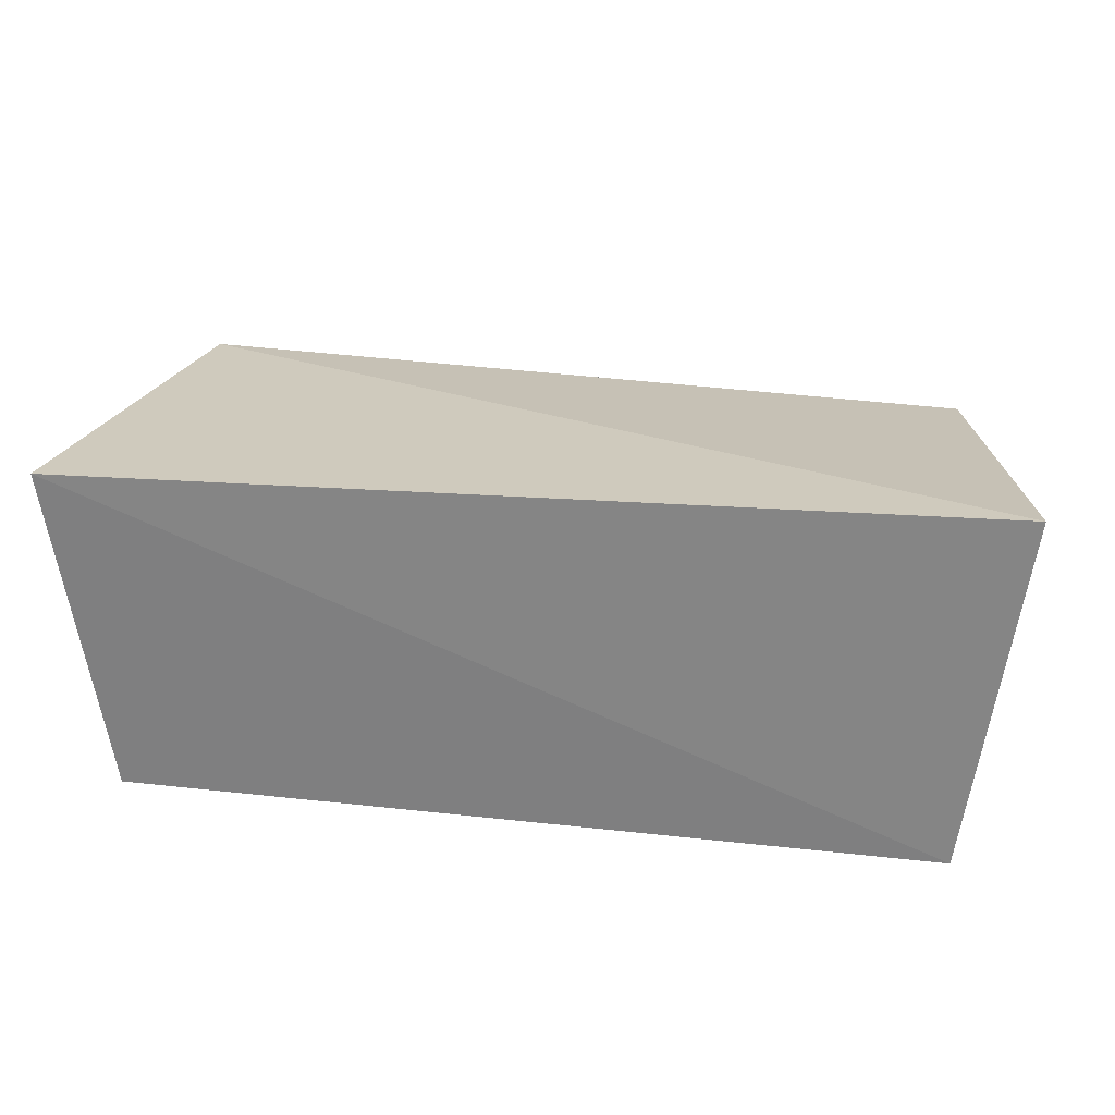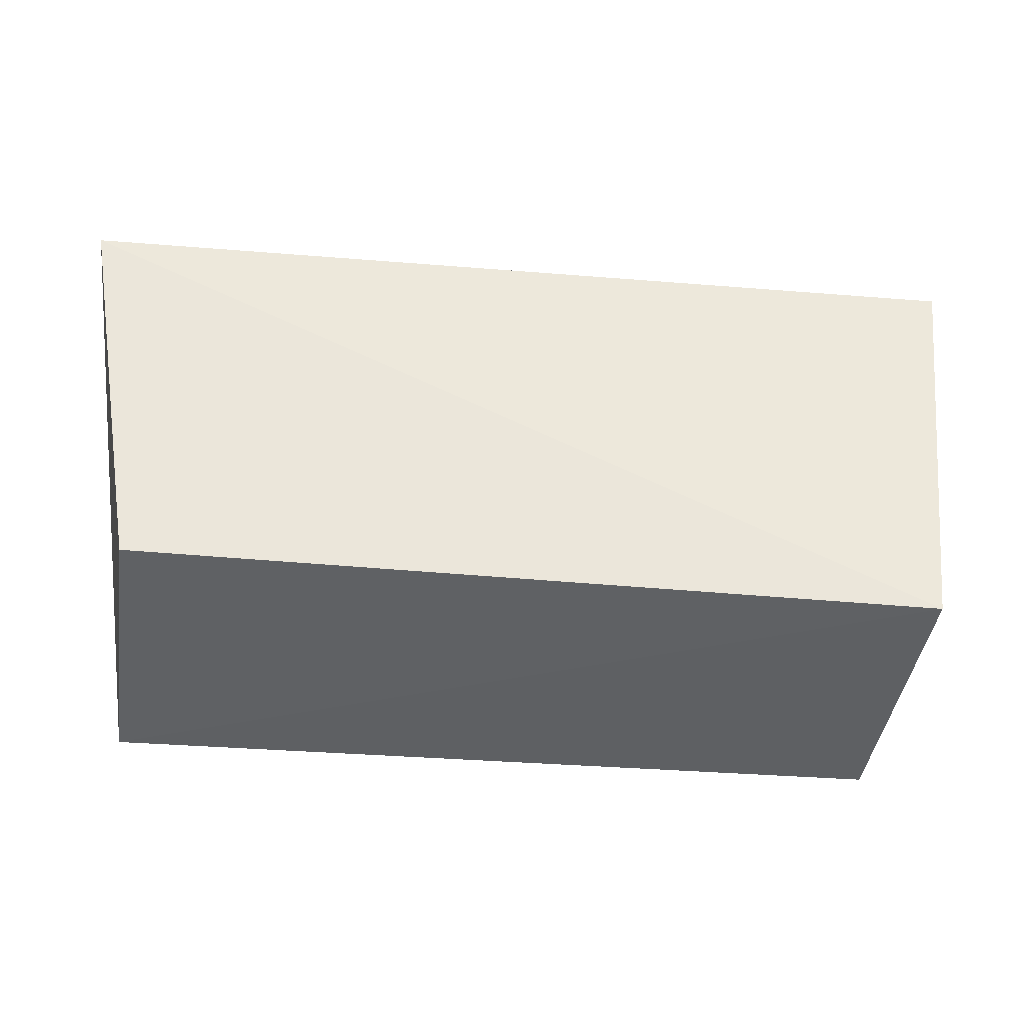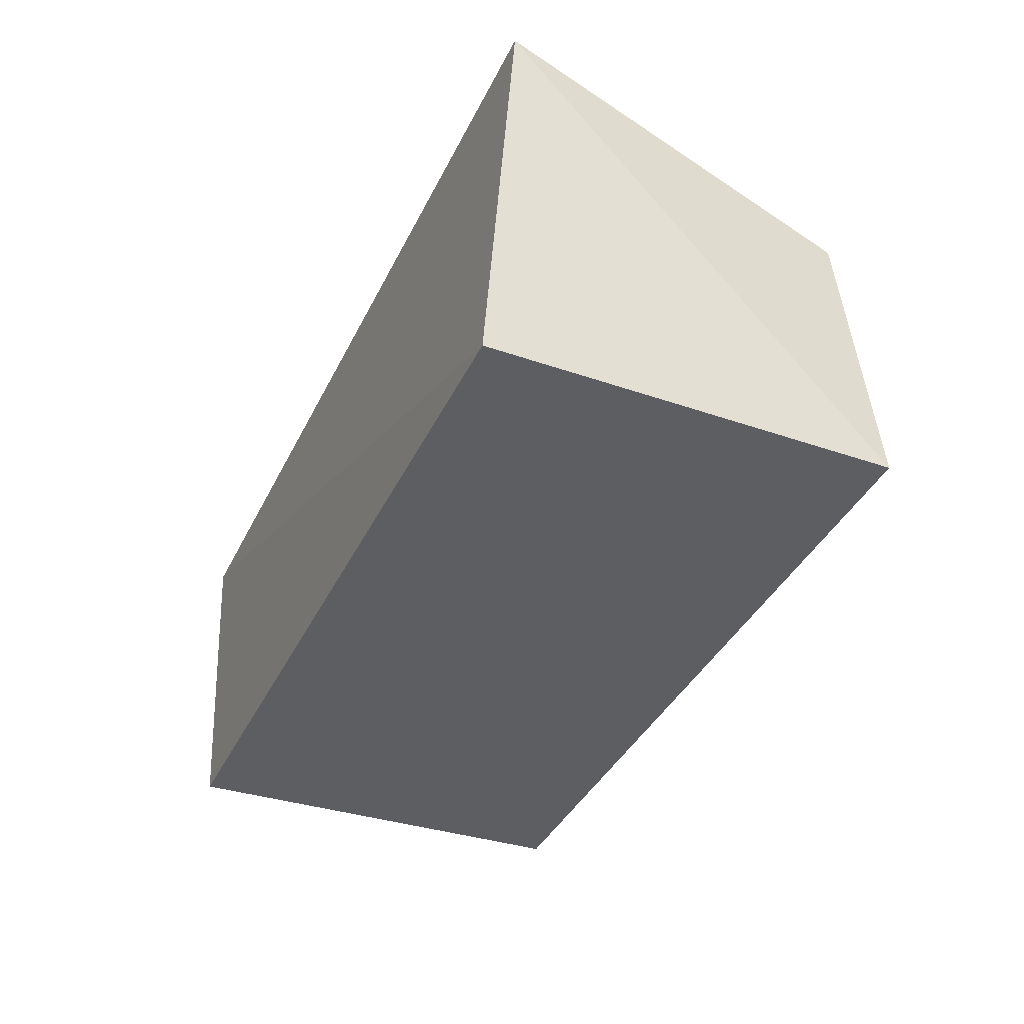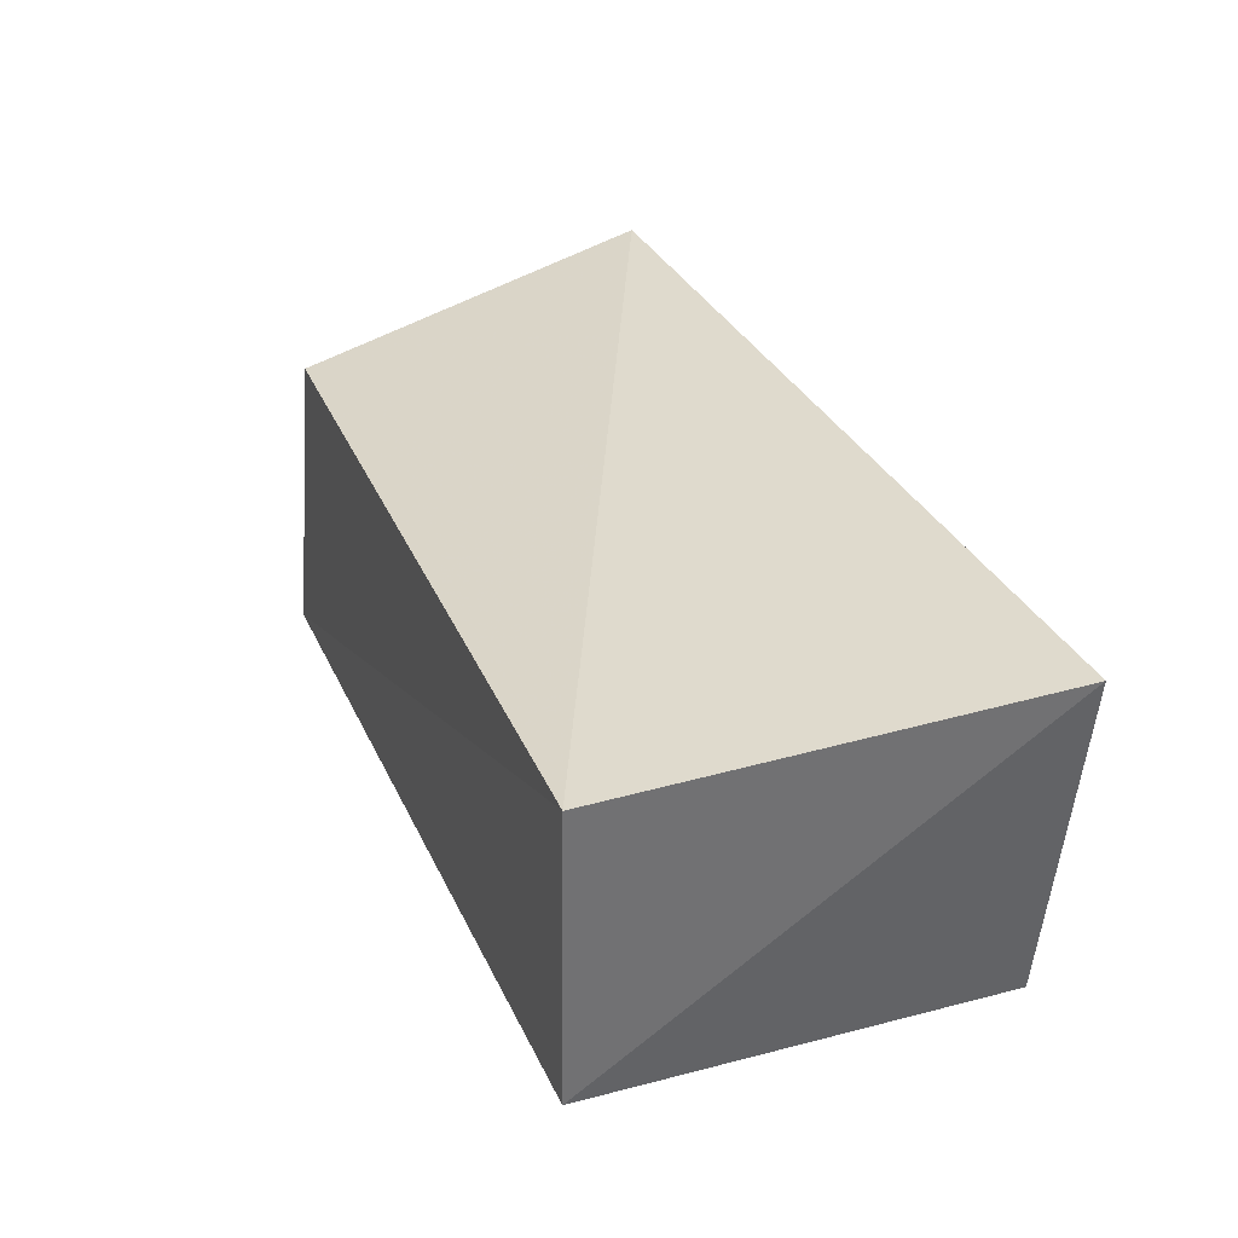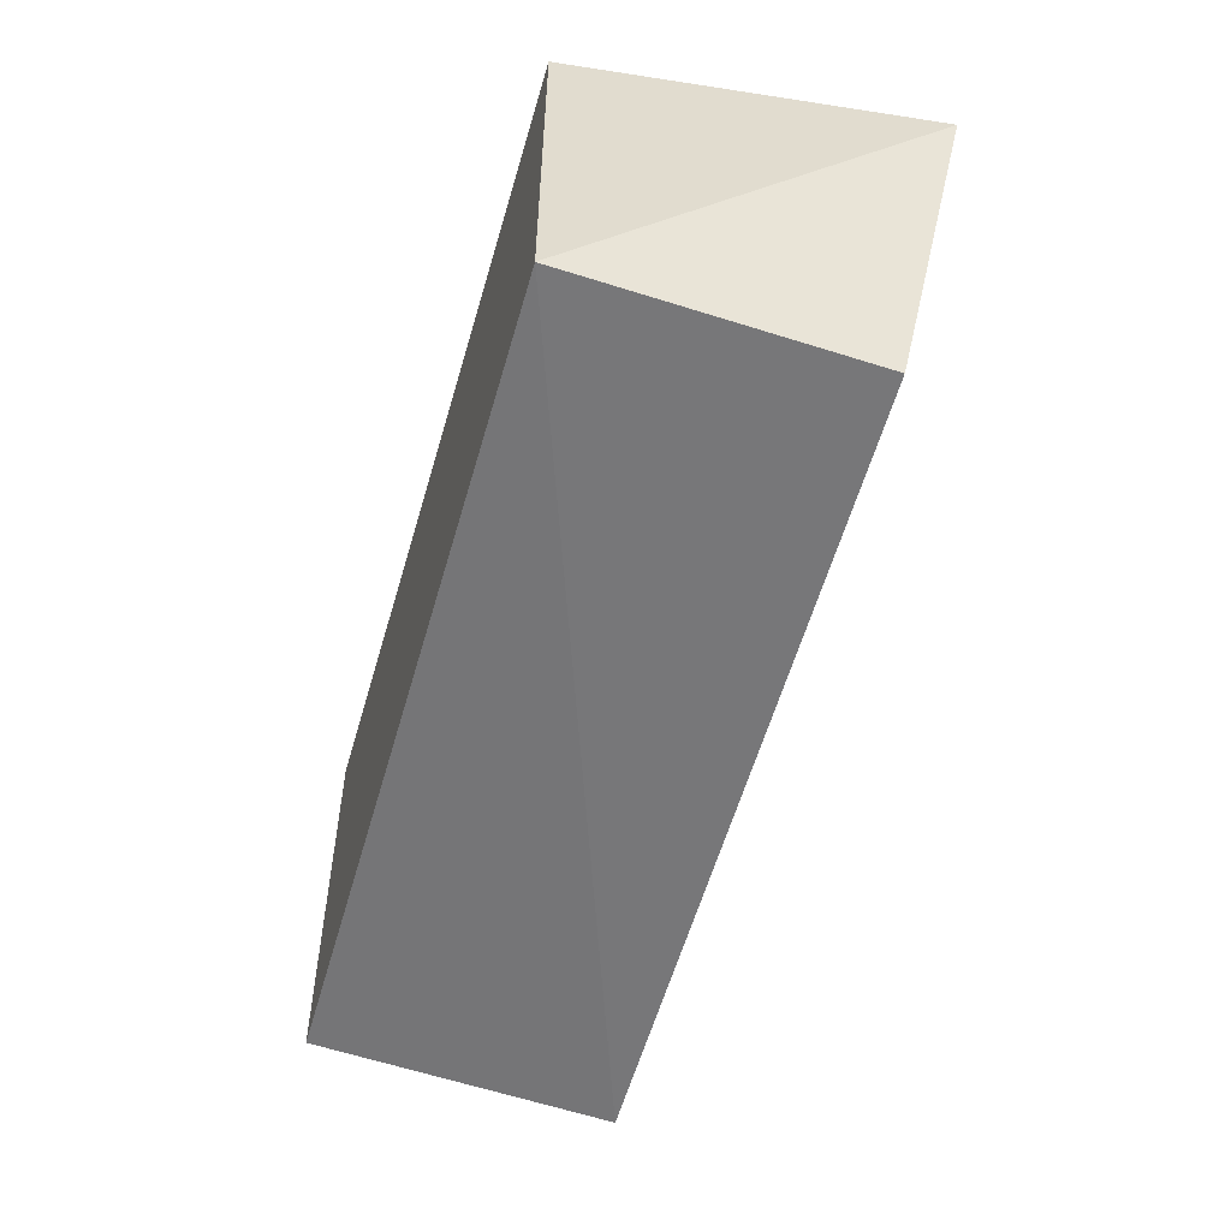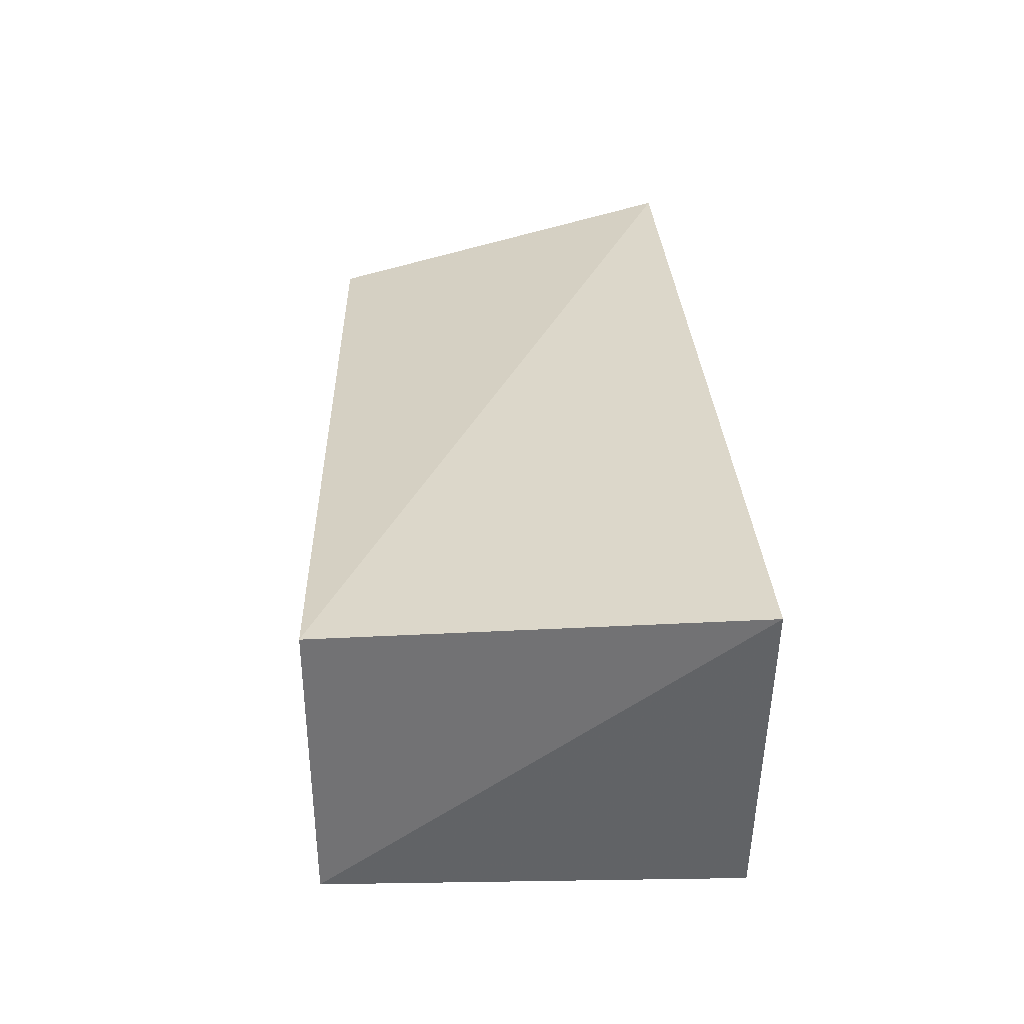
<metadata>
{"format":"obj","ext":"obj","renderer":"f3d","projection":"perspective","resolution":1024,"background":"white","views":[{"elev":28.2,"azim":-170.4,"up":"+Z"},{"elev":-42.5,"azim":-4.6,"up":"+Y"},{"elev":-38.3,"azim":-113.7,"up":"+Z"},{"elev":31.3,"azim":68.2,"up":"+Z"},{"elev":-56.1,"azim":-106.3,"up":"+Y"},{"elev":30.6,"azim":87.0,"up":"+Z"}]}
</metadata>
<code>
v 0.2695 -0.2428 0.1737
v 0.2597 -0.2415 0.007078
v 0.294 -0.01001 0.194
v -0.2166 -0.01609 0.2069
v -0.1894 -0.2382 0.005733
v -0.1789 -0.228 0.1697
v 0.2652 -0.01094 0.005733
v -0.1894 -0.01094 0.005733
f 1 2 3
f 1 3 4
f 5 2 1
f 6 5 1
f 6 1 4
f 6 4 5
f 7 3 2
f 7 2 5
f 8 7 5
f 8 5 4
f 8 4 3
f 8 3 7

</code>
